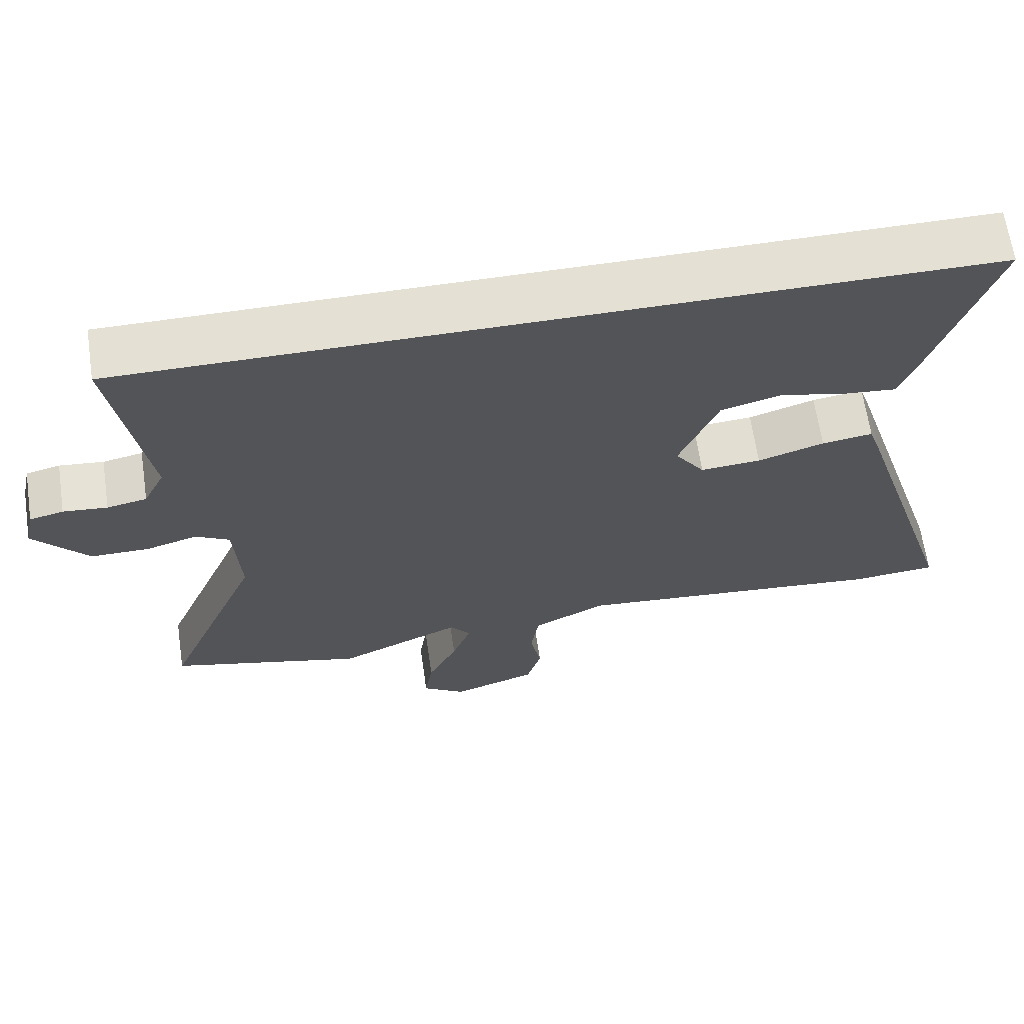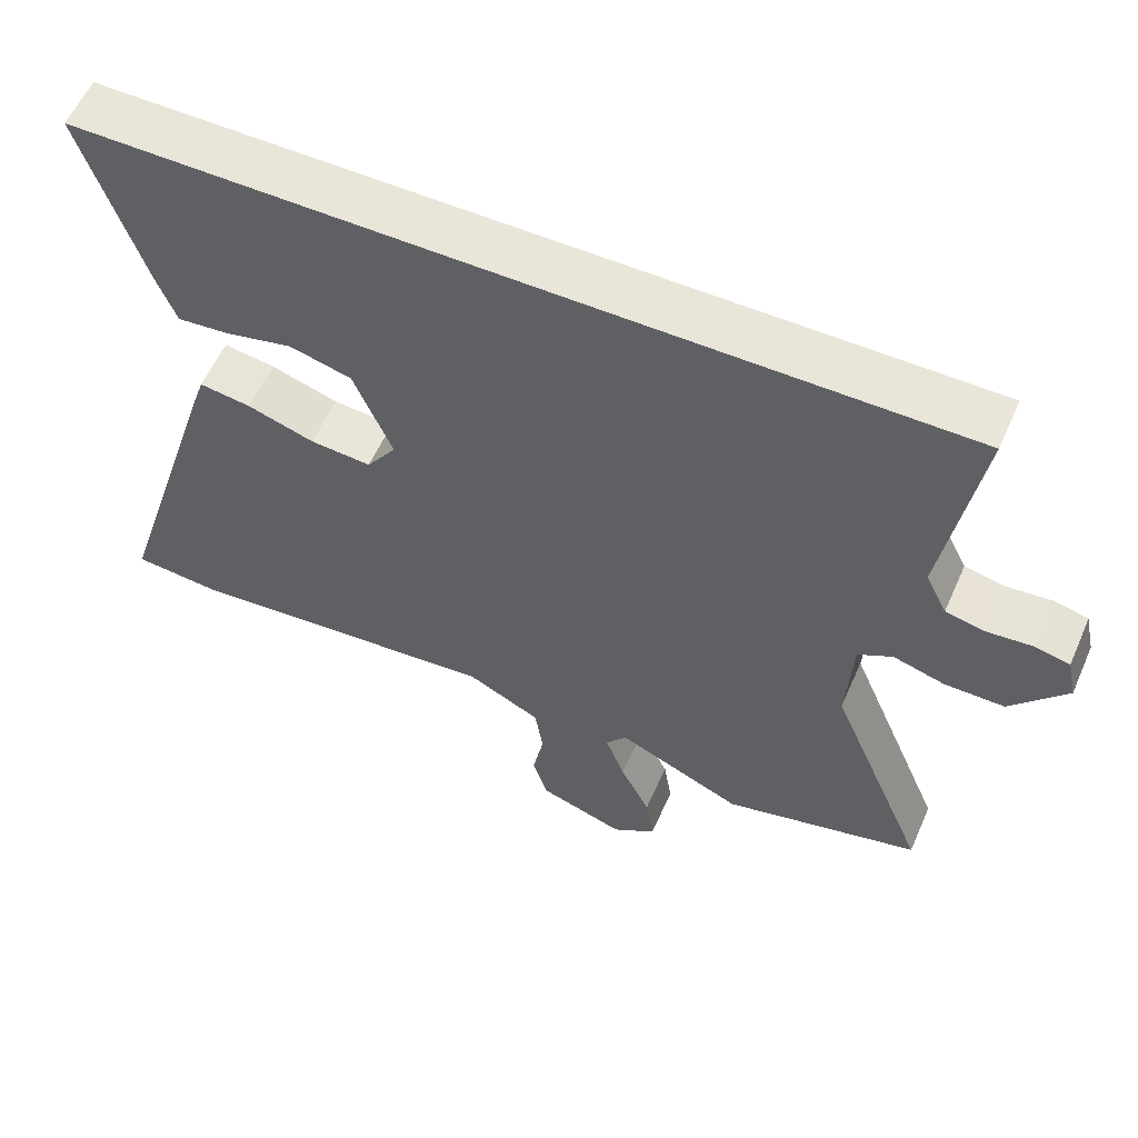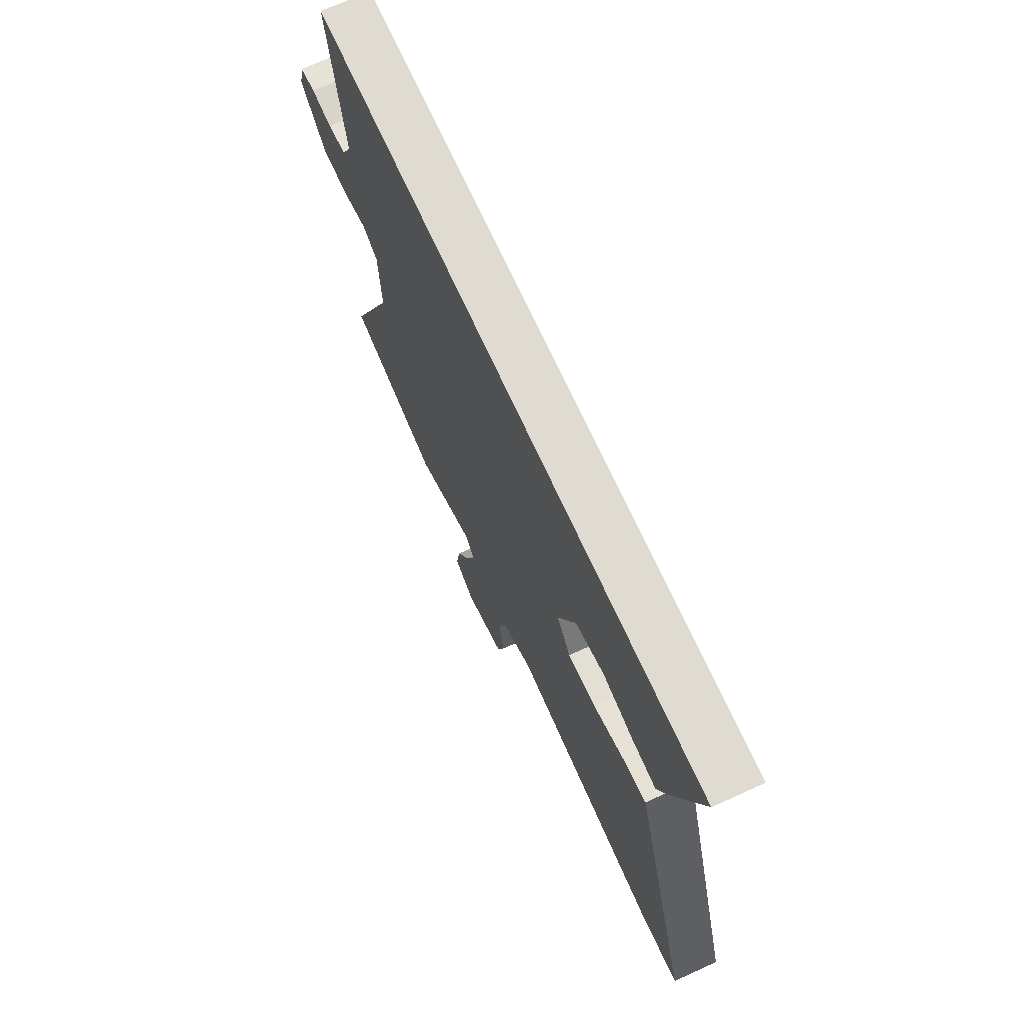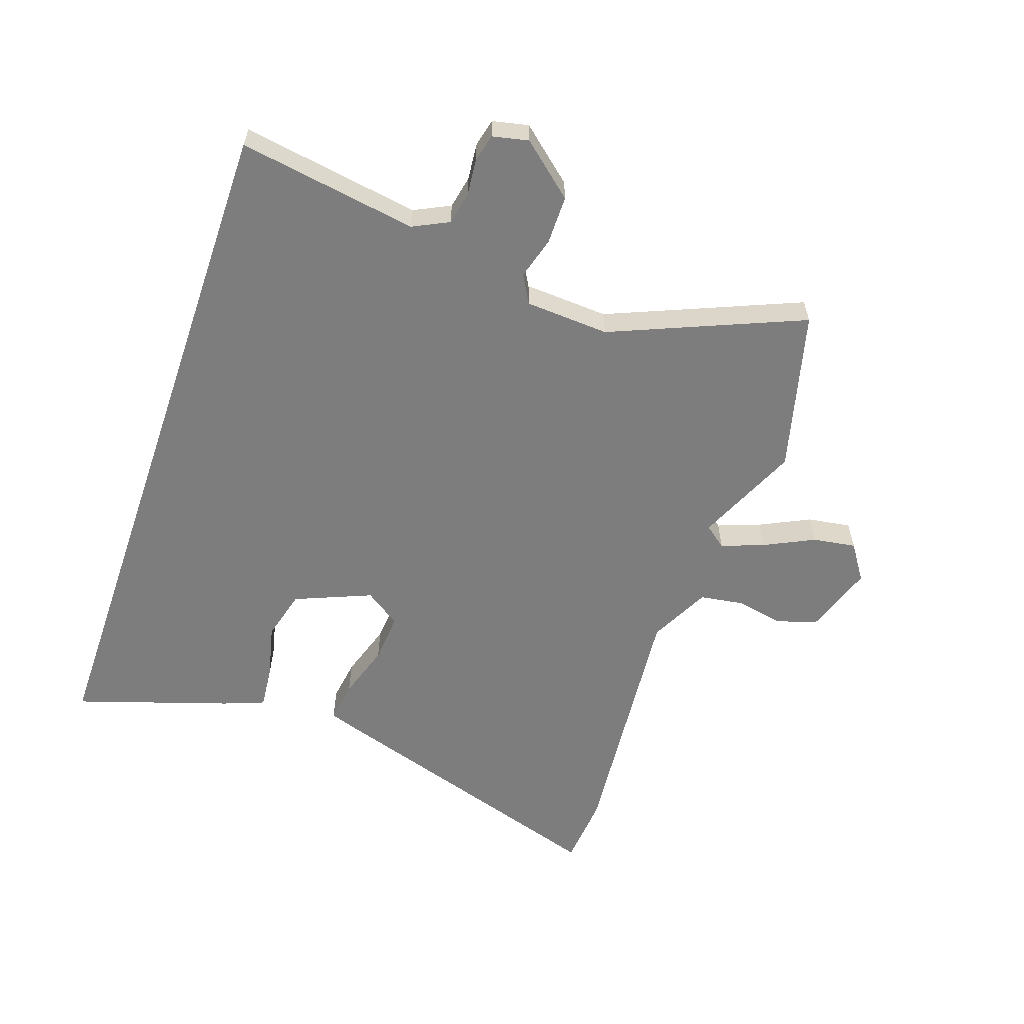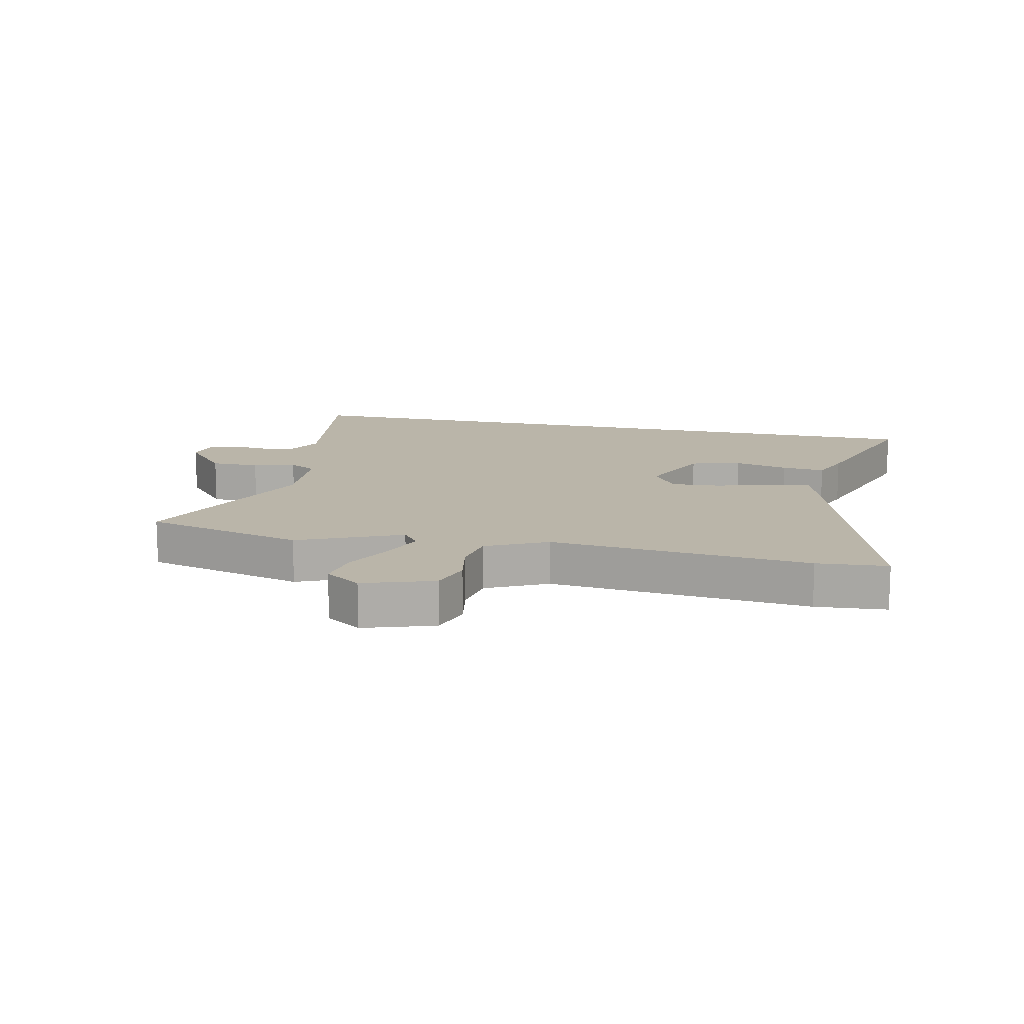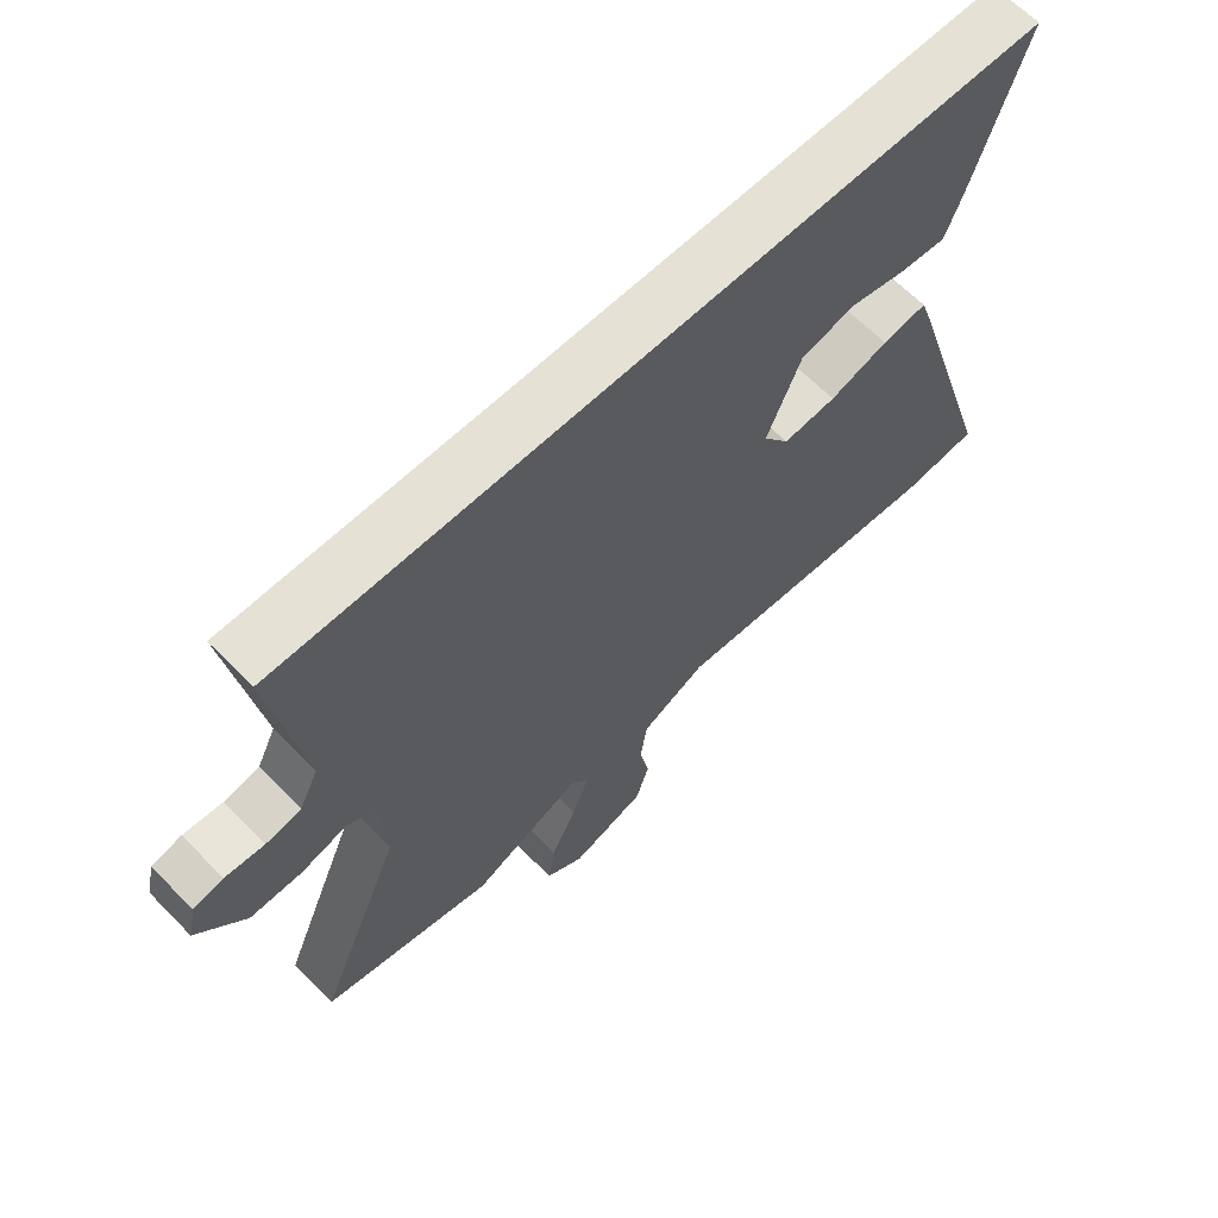
<metadata>
{"format":"obj","ext":"obj","renderer":"f3d","projection":"perspective","resolution":1024,"background":"white","views":[{"elev":65.4,"azim":171.6,"up":"+Z"},{"elev":57.9,"azim":23.7,"up":"+Z"},{"elev":70.1,"azim":-114.4,"up":"+Z"},{"elev":-59.1,"azim":71.0,"up":"+Y"},{"elev":13.6,"azim":-167.2,"up":"+Y"},{"elev":64.2,"azim":135.7,"up":"+Z"}]}
</metadata>
<code>
v -0.566 0.07 0.5
v 0.592 0.07 0.5
v 0.545 0.07 0.206
v 0.574 0.07 0.147
v 0.628 0.07 0.136
v 0.688 0.07 0.142
v 0.734 0.07 0.131
v 0.747 0.07 0.072
v 0.673 0.07 -0.015
v 0.593 0.07 -0.015
v 0.524 0.07 0.005
v 0.478 0.07 -0.021
v 0.47 0.07 -0.159
v 0.602 0.07 -0.474
v 0.338 0.07 -0.542
v 0.17 0.07 -0.467
v 0.142 0.07 -0.503
v 0.168 0.07 -0.573
v 0.208 0.07 -0.655
v 0.219 0.07 -0.726
v 0.16 0.07 -0.766
v 0.045 0.07 -0.727
v 0.025 0.07 -0.66
v 0.04 0.07 -0.583
v 0.029 0.07 -0.511
v -0.07 0.07 -0.461
v -0.497 0.07 -0.5
v -0.613 0.07 -0.49
v -0.461 0.07 -0.005
v -0.444 0.07 0.046
v -0.375 0.07 0.036
v -0.285 0.07 0.007
v -0.203 0.07 0.001
v -0.163 0.07 0.059
v -0.215 0.07 0.185
v -0.298 0.07 0.207
v -0.387 0.07 0.186
v -0.458 0.07 0.179
v -0.484 0.07 0.247
v -0.566 0 0.5
v 0.592 0 0.5
v 0.545 0 0.206
v 0.574 0 0.147
v 0.628 0 0.136
v 0.688 0 0.142
v 0.734 0 0.131
v 0.747 0 0.072
v 0.673 0 -0.015
v 0.593 0 -0.015
v 0.524 0 0.005
v 0.478 0 -0.021
v 0.47 0 -0.159
v 0.602 0 -0.474
v 0.338 0 -0.542
v 0.17 0 -0.467
v 0.142 0 -0.503
v 0.168 0 -0.573
v 0.208 0 -0.655
v 0.219 0 -0.726
v 0.16 0 -0.766
v 0.045 0 -0.727
v 0.025 0 -0.66
v 0.04 0 -0.583
v 0.029 0 -0.511
v -0.07 0 -0.461
v -0.497 0 -0.5
v -0.613 0 -0.49
v -0.461 0 -0.005
v -0.444 0 0.046
v -0.375 0 0.036
v -0.285 0 0.007
v -0.203 0 0.001
v -0.163 0 0.059
v -0.215 0 0.185
v -0.298 0 0.207
v -0.387 0 0.186
v -0.458 0 0.179
v -0.484 0 0.247
f 36 37 38 39
f 36 39 1 2
f 35 36 2 3
f 34 35 3 4
f 33 34 4 5
f 29 30 31 32
f 29 32 33
f 26 27 28 29
f 25 26 29 33
f 21 22 23 24
f 21 24 25
f 18 19 20 21
f 17 18 21 25
f 16 17 25 33
f 13 14 15 16
f 12 13 16 33
f 8 9 10 11
f 6 7 8 11
f 11 12 33
f 5 6 11 33
f 78 77 76 75
f 41 40 78 75
f 42 41 75 74
f 43 42 74 73
f 44 43 73 72
f 71 70 69 68
f 72 71 68
f 68 67 66 65
f 72 68 65 64
f 63 62 61 60
f 64 63 60
f 60 59 58 57
f 64 60 57 56
f 72 64 56 55
f 55 54 53 52
f 72 55 52 51
f 50 49 48 47
f 50 47 46 45
f 72 51 50
f 72 50 45 44
f 1 40 41 2
f 2 41 42 3
f 3 42 43 4
f 4 43 44 5
f 5 44 45 6
f 6 45 46 7
f 7 46 47 8
f 8 47 48 9
f 9 48 49 10
f 10 49 50 11
f 11 50 51 12
f 12 51 52 13
f 13 52 53 14
f 14 53 54 15
f 15 54 55 16
f 16 55 56 17
f 17 56 57 18
f 18 57 58 19
f 19 58 59 20
f 20 59 60 21
f 21 60 61 22
f 22 61 62 23
f 23 62 63 24
f 24 63 64 25
f 25 64 65 26
f 26 65 66 27
f 27 66 67 28
f 28 67 68 29
f 29 68 69 30
f 30 69 70 31
f 31 70 71 32
f 32 71 72 33
f 33 72 73 34
f 34 73 74 35
f 35 74 75 36
f 36 75 76 37
f 37 76 77 38
f 38 77 78 39
f 39 78 40 1

</code>
